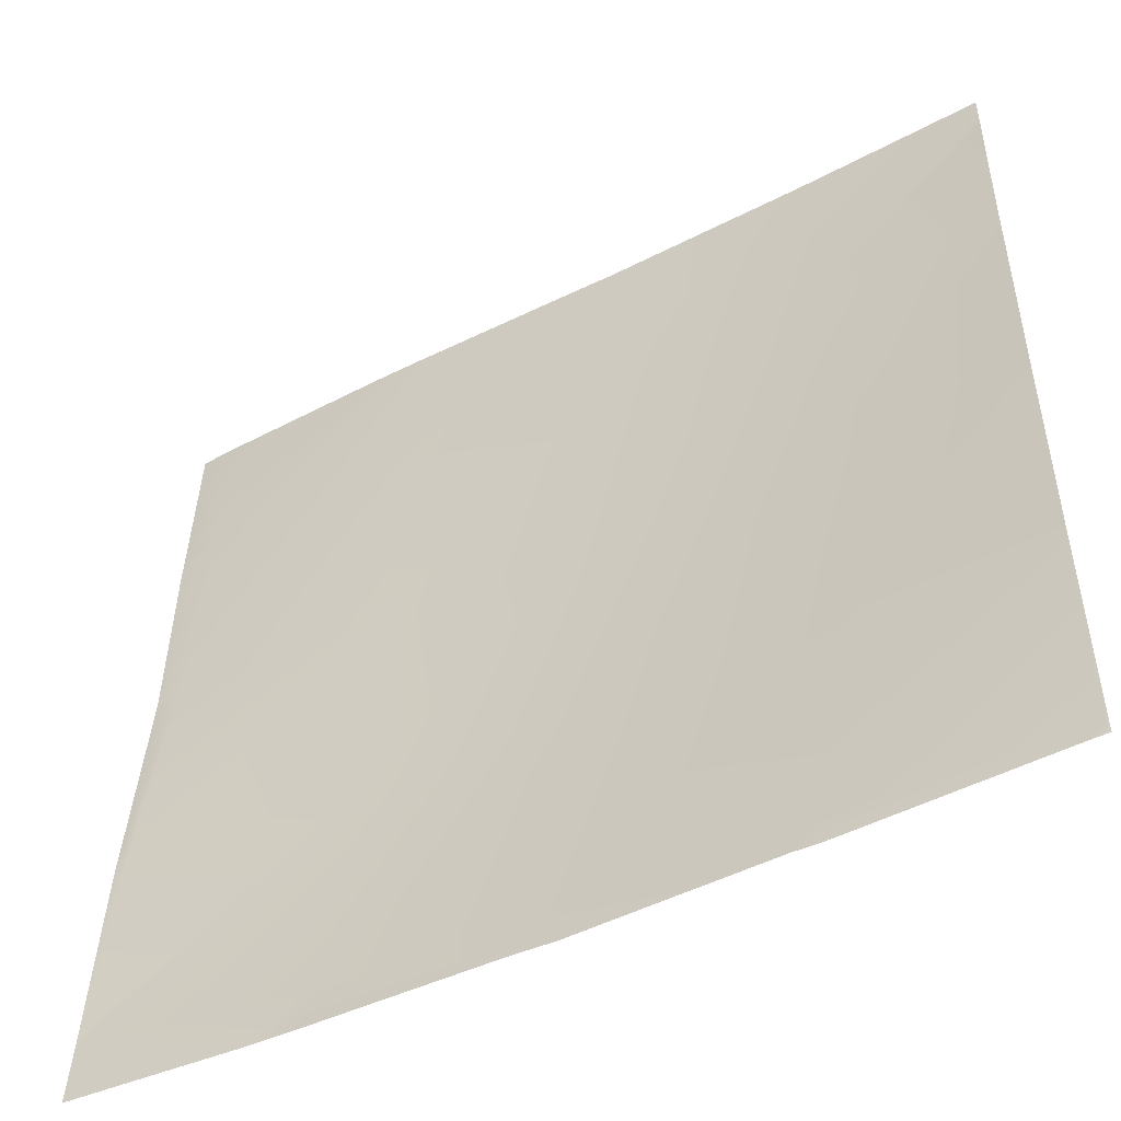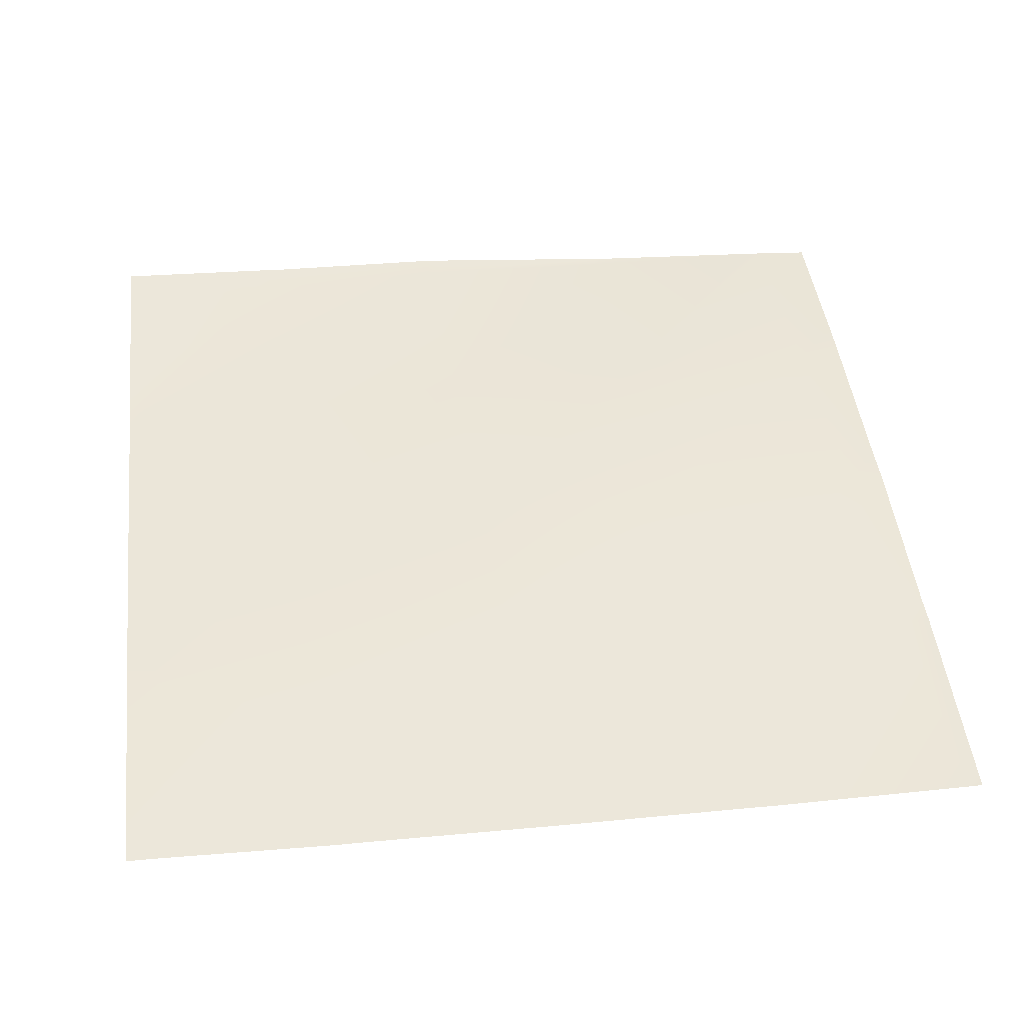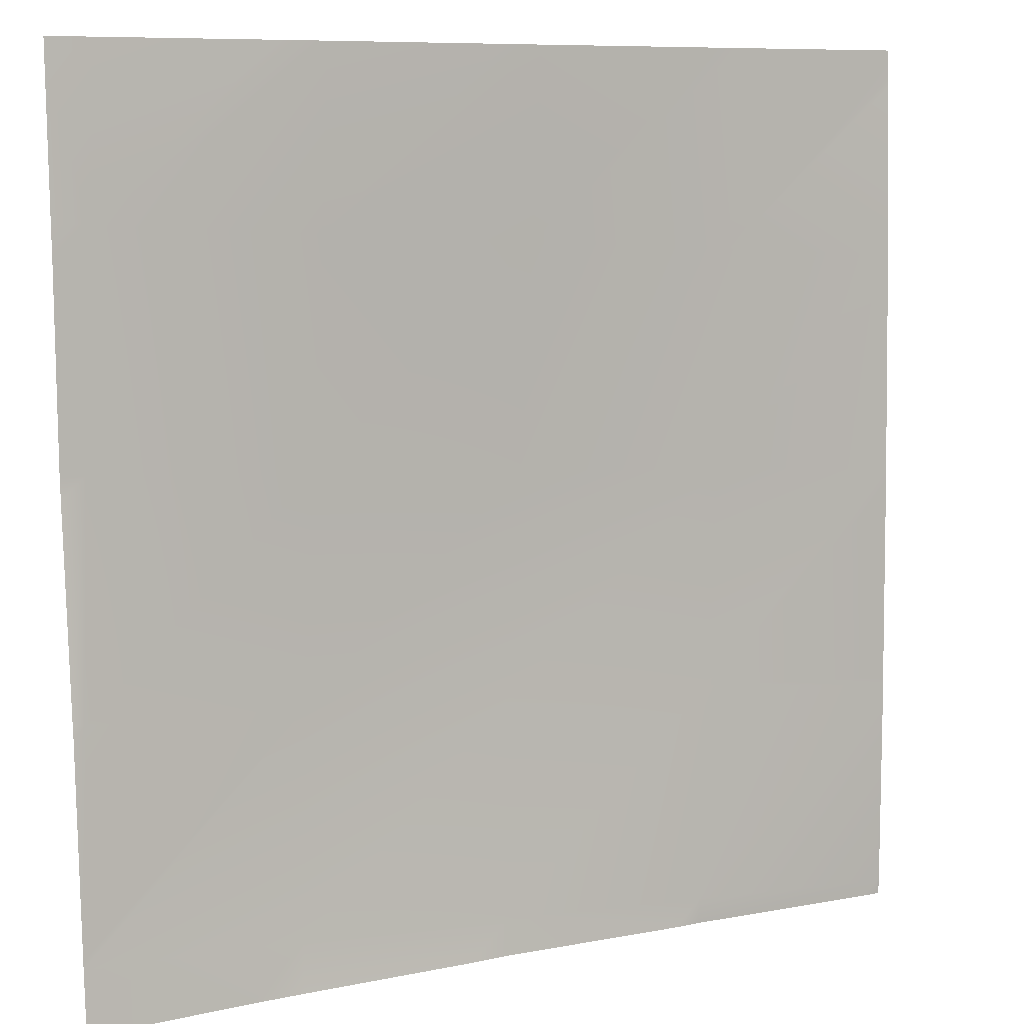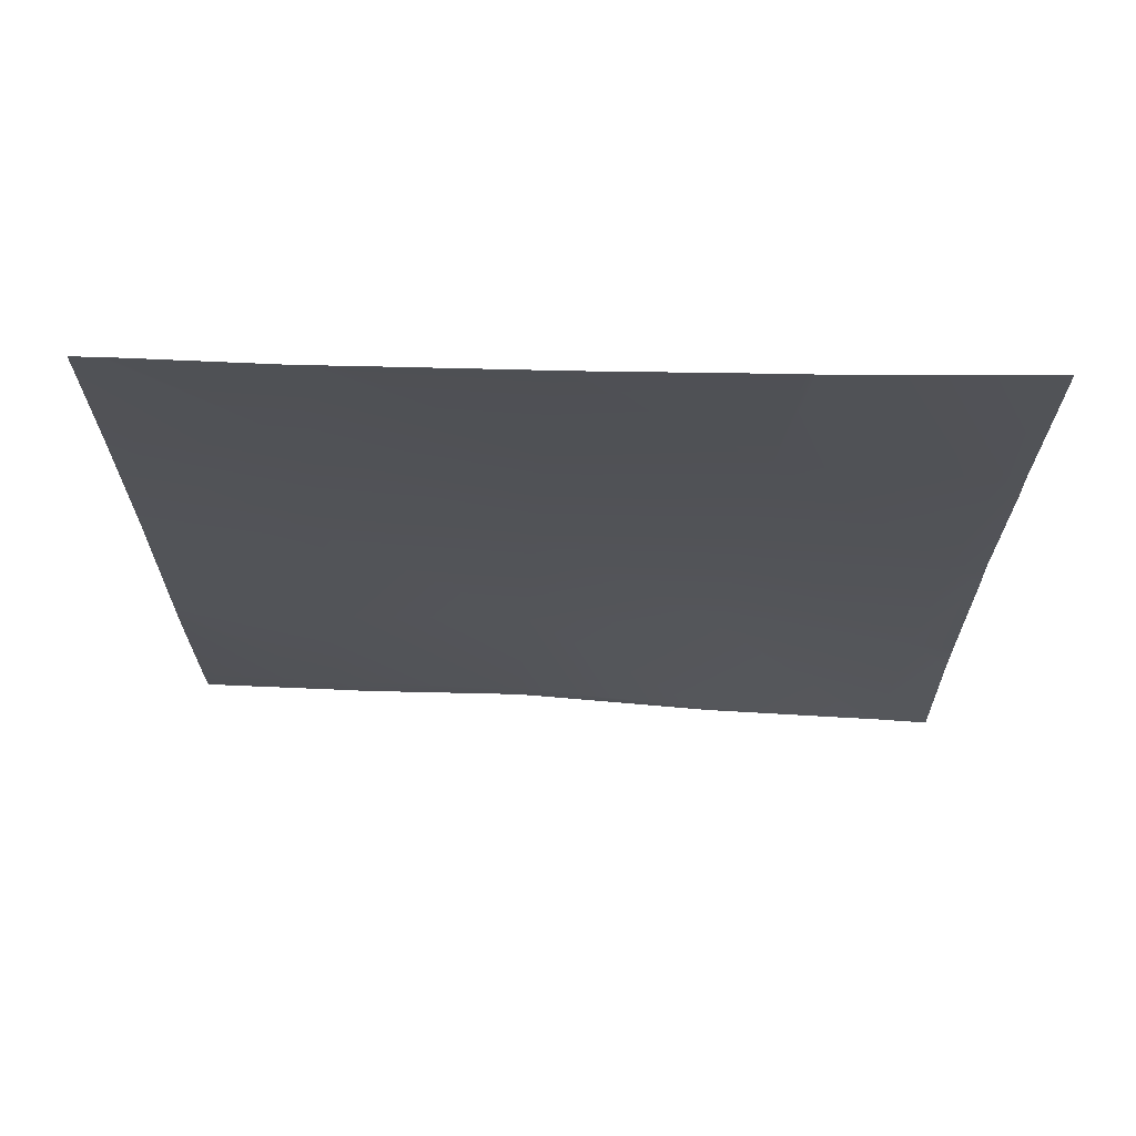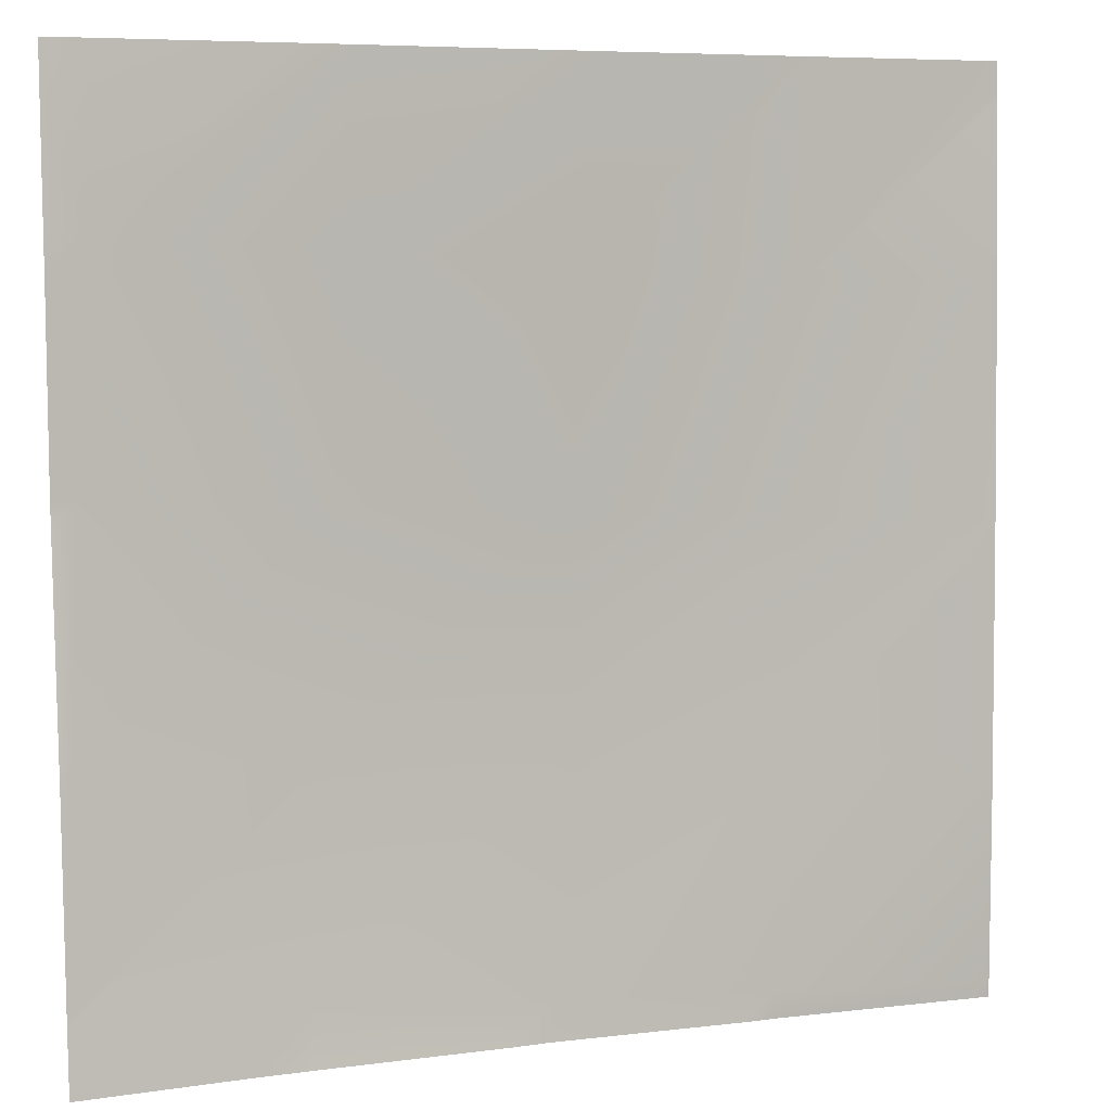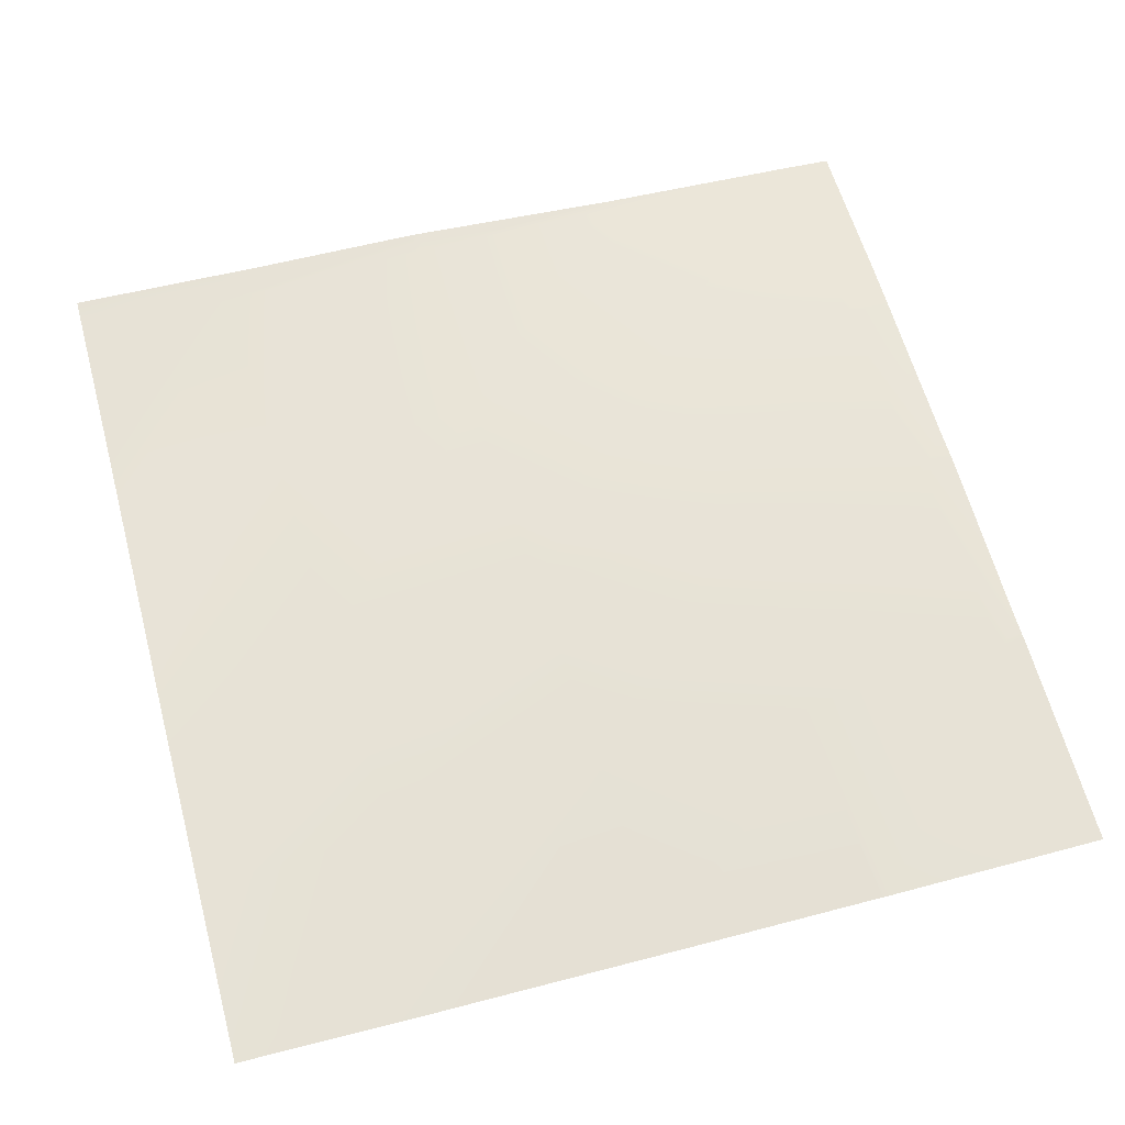
<metadata>
{"format":"obj","ext":"obj","renderer":"f3d","projection":"perspective","resolution":1024,"background":"white","views":[{"elev":-50.1,"azim":29.2,"up":"+Z"},{"elev":47.8,"azim":83.3,"up":"+Y"},{"elev":8.6,"azim":-27.5,"up":"+Z"},{"elev":-22.2,"azim":89.7,"up":"+Y"},{"elev":6.4,"azim":-19.9,"up":"+Z"},{"elev":63.5,"azim":74.9,"up":"+Y"}]}
</metadata>
<code>
v -88.78 2.955 0
v -88.03 3.056 0.6734
v -88.06 3.011 0
v -80.33 3.027 0
v -80.05 3.026 0.2522
v -80.06 3.033 0
v -84.55 3.014 0
v -84.04 3.045 0.4628
v -84.06 3.045 0
v -93 2.782 0
v -92.02 2.926 0.8845
v -92.07 2.83 0
v -96 2.822 4.901
v -95.8 2.837 5.084
v -96 2.616 1.252
v -96 2.608 1.096
v -96 2.608 1.093
v -96 2.531 0
v -96 2.608 1.104
v -91.81 3.231 4.872
v -83.83 3.232 4.451
v -80 3.027 0.2982
v -80 3.028 0.2495
v -80 3.028 0.2489
v -80 3.035 0
v -80 3.027 4.097
v -80 3.026 1.22
v -87.82 3.335 4.661
v -96 2.842 5.095
v -91.59 3.304 8.861
v -83.62 3.302 8.439
v -80 3.034 4.249
v -80 3.08 7.896
v -87.61 3.397 8.65
v -95.58 3.174 9.072
v -96 3.151 8.698
v -96 3.181 9.094
v -95.37 3.257 13.06
v -96 3.255 12.5
v -91.38 3.27 12.85
v -83.41 3.328 12.43
v -80 3.087 8.249
v -80 3.165 11.7
v -87.4 3.367 12.64
v -96 3.403 16
v -95.22 3.373 16
v -96 3.382 15.48
v -96 3.284 13.09
v -91.22 3.33 16
v -92.11 3.326 16
v -83.22 3.381 16
v -83.66 3.385 16
v -80 3.169 12.25
v -80 3.302 15.33
v -80 3.308 15.49
v -87.22 3.397 16
v -87.88 3.38 16
v -80 3.317 16
f 1 2 3
f 4 5 6
f 7 8 9
f 10 11 12
f 13 14 15
f 10 16 11
f 10 17 16
f 17 10 18
f 19 11 16
f 19 20 11
f 21 8 2
f 7 2 8
f 7 3 2
f 5 9 8
f 5 4 9
f 1 11 2
f 1 12 11
f 22 23 5
f 24 5 23
f 24 6 5
f 24 25 6
f 26 5 8
f 26 27 5
f 28 2 11
f 29 14 13
f 20 15 14
f 20 19 15
f 14 30 20
f 21 2 28
f 28 31 21
f 22 5 27
f 32 21 33
f 21 26 8
f 21 32 26
f 20 34 28
f 20 28 11
f 29 35 14
f 29 36 35
f 37 38 35
f 37 39 38
f 36 37 35
f 14 35 30
f 35 40 30
f 34 41 31
f 28 34 31
f 42 21 31
f 42 33 21
f 42 31 43
f 34 20 30
f 30 44 34
f 45 46 47
f 47 38 48
f 47 46 38
f 39 48 38
f 35 38 40
f 49 38 50
f 49 40 38
f 51 44 52
f 51 41 44
f 34 44 41
f 53 31 41
f 53 43 31
f 54 41 55
f 54 53 41
f 44 30 40
f 56 40 57
f 56 44 40
f 57 40 49
f 52 44 56
f 50 38 46
f 58 41 51
f 58 55 41

</code>
